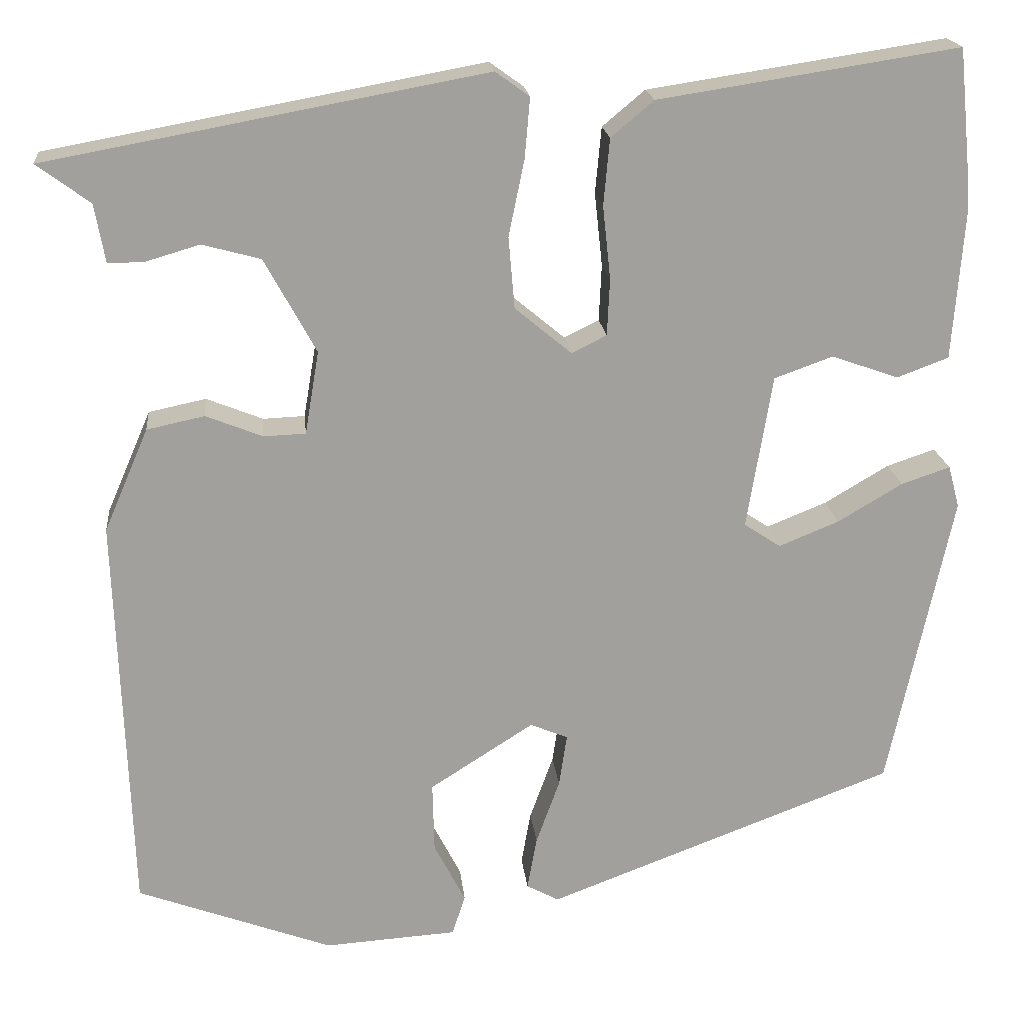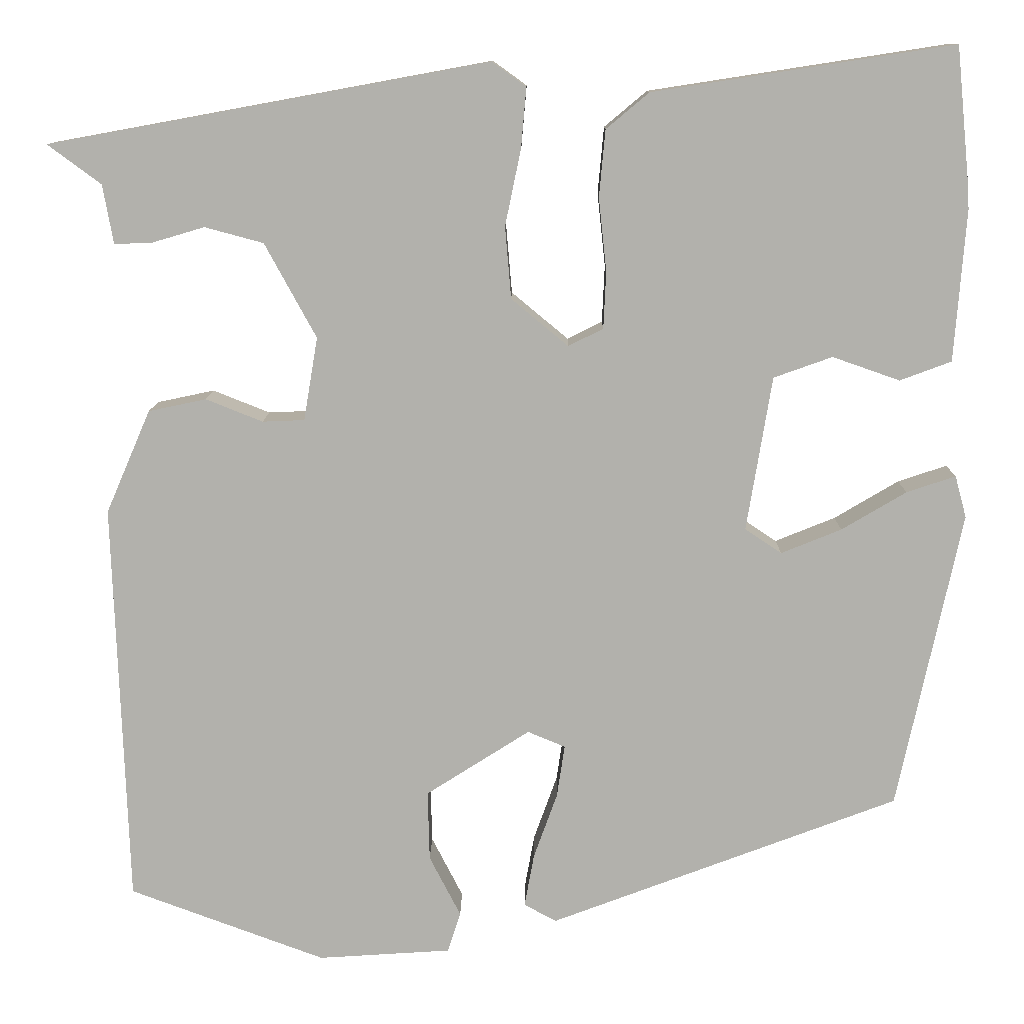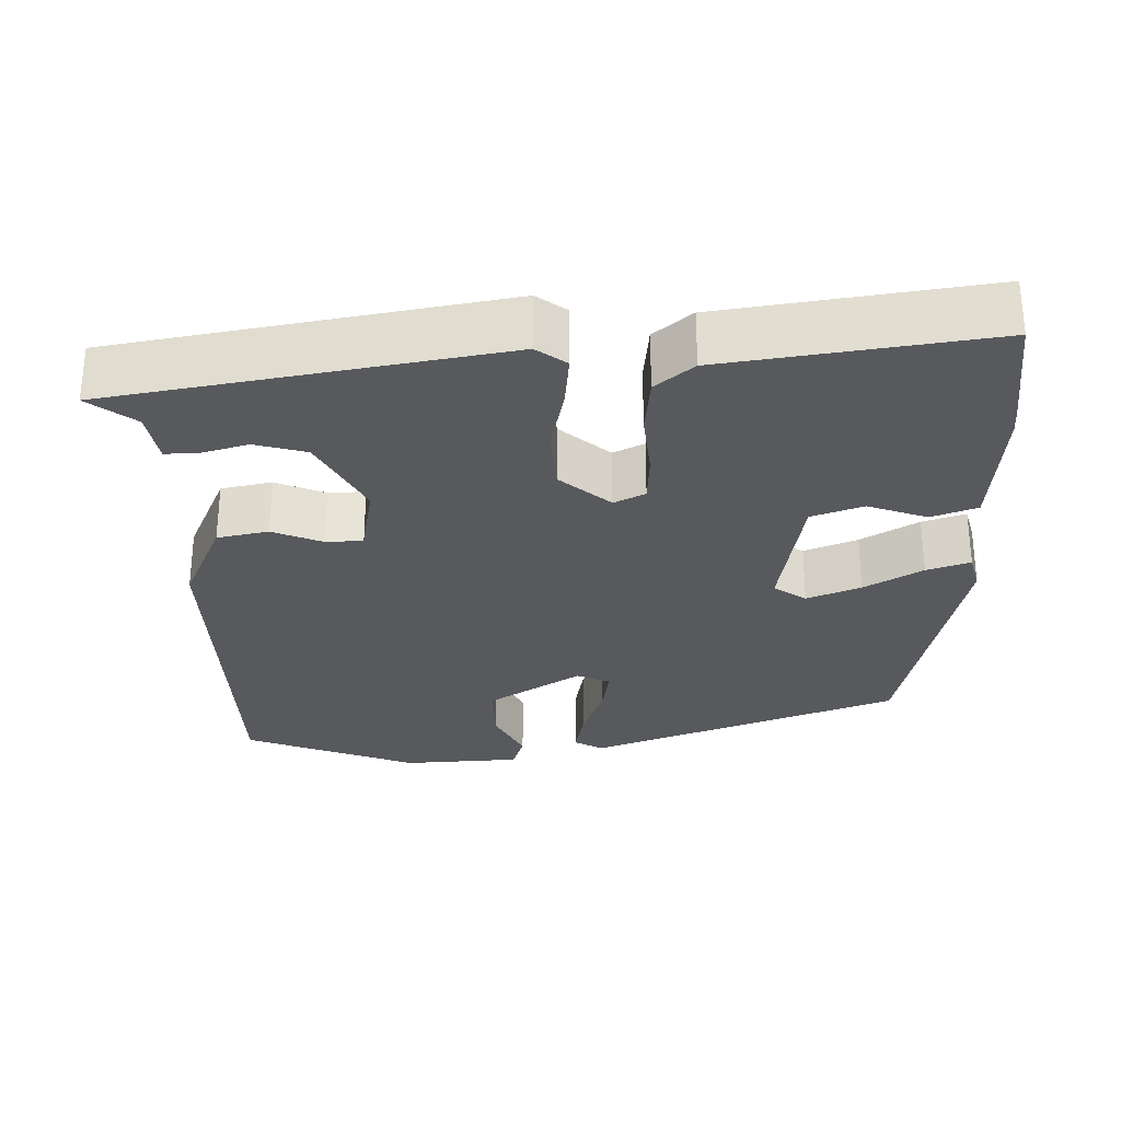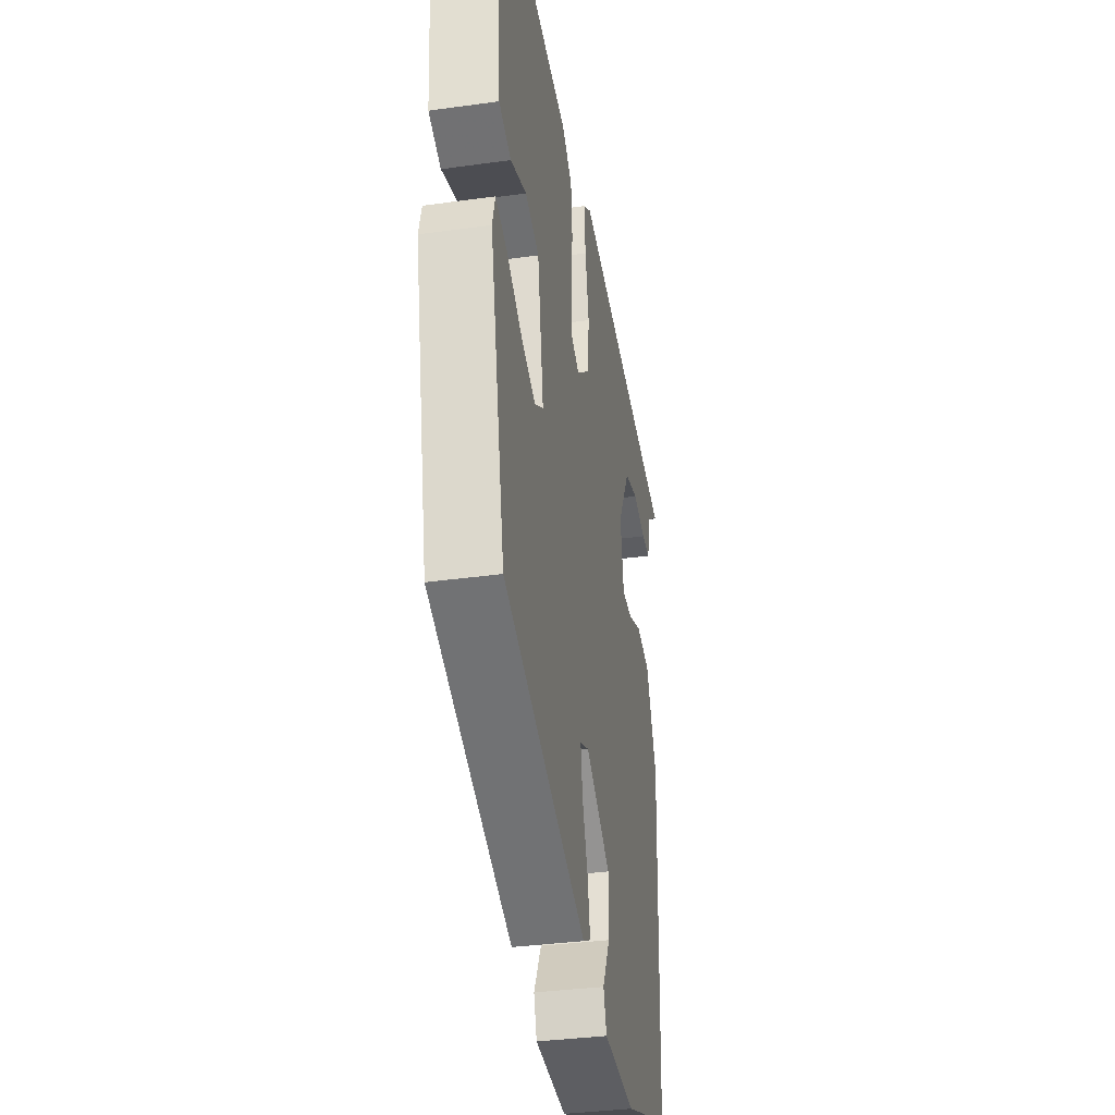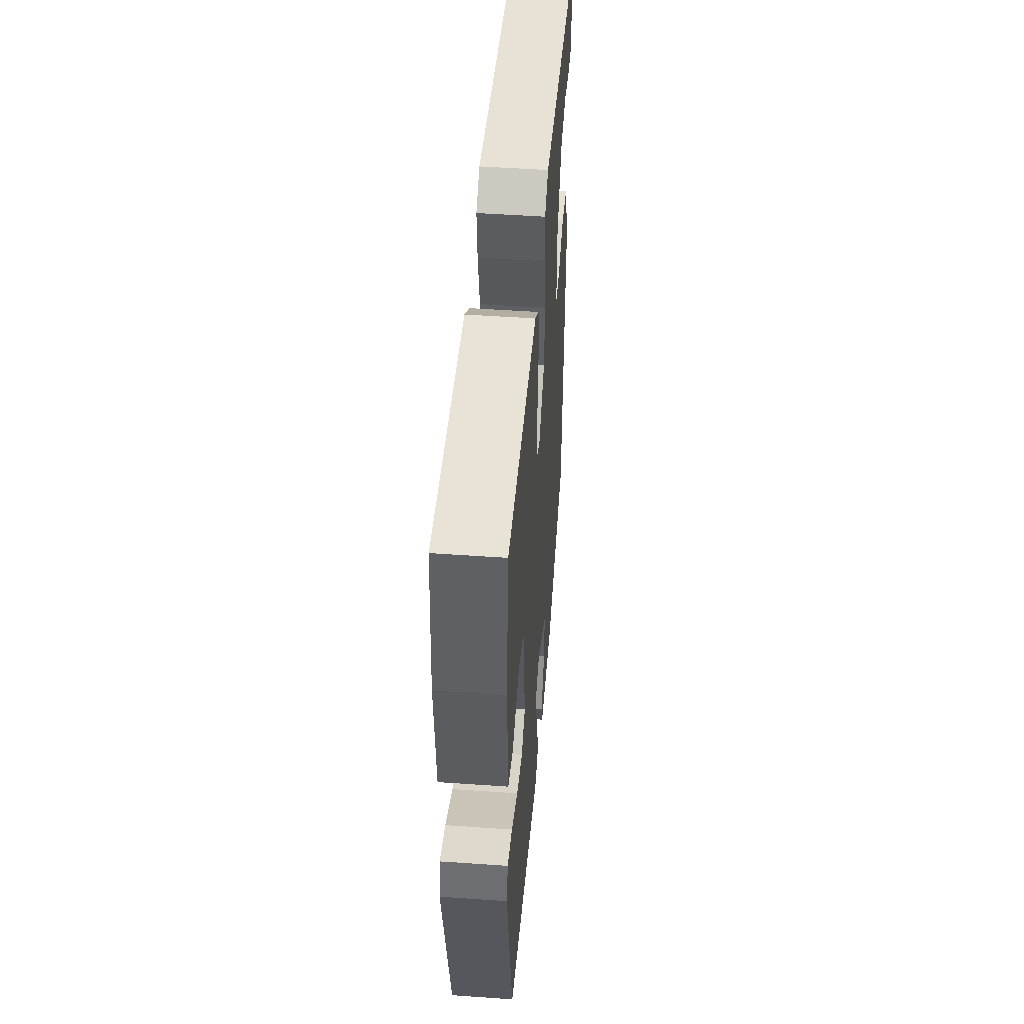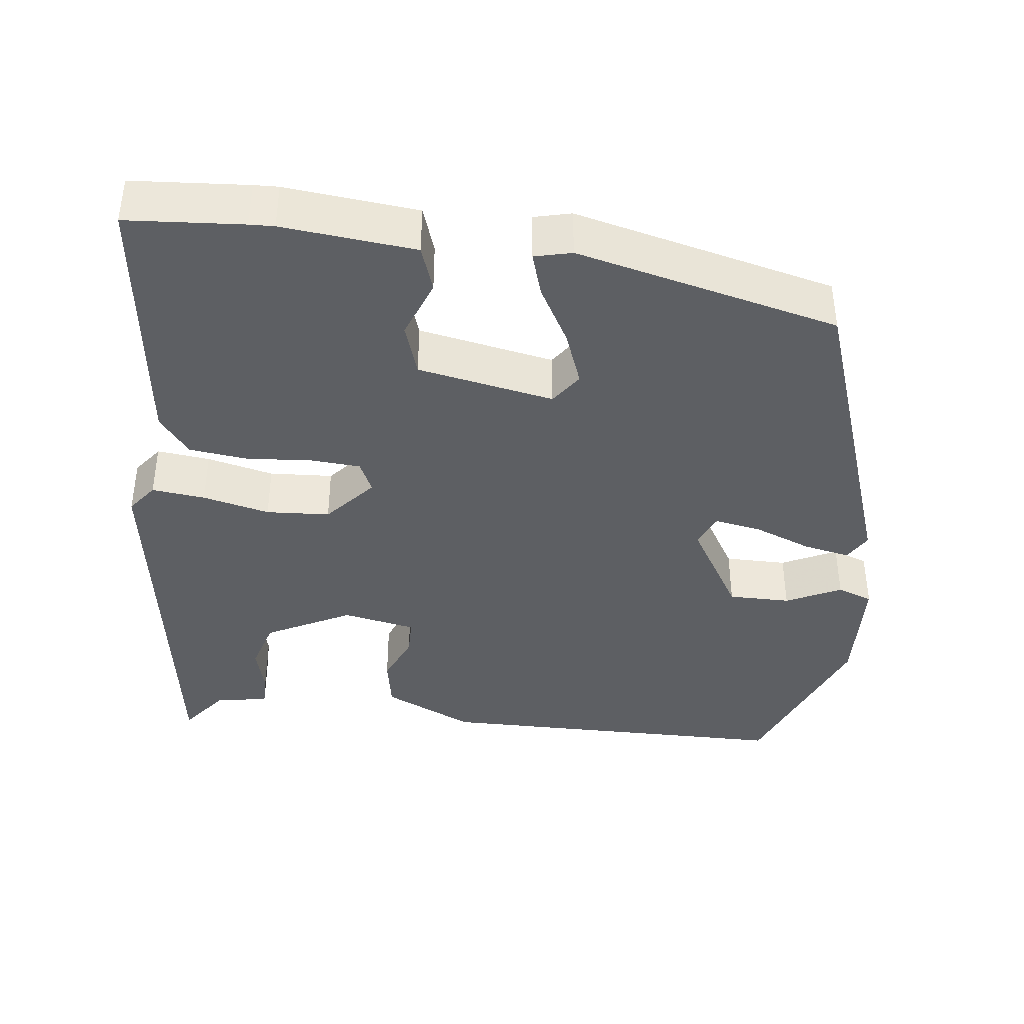
<metadata>
{"format":"obj","ext":"obj","renderer":"f3d","projection":"perspective","resolution":1024,"background":"white","views":[{"elev":18.8,"azim":-5.7,"up":"+Z"},{"elev":11.0,"azim":0.7,"up":"+Z"},{"elev":-29.5,"azim":0.8,"up":"+Y"},{"elev":-35.6,"azim":100.4,"up":"+Z"},{"elev":50.3,"azim":94.4,"up":"+Z"},{"elev":-40.2,"azim":81.7,"up":"+Y"}]}
</metadata>
<code>
v -0.526 0.07 0.42
v -0.024 0.07 0.512
v 0.015 0.07 0.484
v 0.009 0.07 0.415
v -0.009 0.07 0.328
v -0.002 0.07 0.246
v 0.063 0.07 0.192
v 0.103 0.07 0.212
v 0.106 0.07 0.277
v 0.097 0.07 0.361
v 0.104 0.07 0.437
v 0.153 0.07 0.478
v 0.497 0.07 0.531
v 0.512 0.07 0.38
v 0.514 0.07 0.348
v 0.501 0.07 0.175
v 0.442 0.07 0.153
v 0.365 0.07 0.18
v 0.298 0.07 0.156
v 0.269 0.07 -0.021
v 0.311 0.07 -0.049
v 0.38 0.07 -0.021
v 0.454 0.07 0.023
v 0.51 0.07 0.042
v 0.523 0.07 -0.006
v 0.45 0.07 -0.348
v 0.051 0.07 -0.499
v 0.014 0.07 -0.479
v 0.025 0.07 -0.418
v 0.052 0.07 -0.343
v 0.061 0.07 -0.283
v 0.018 0.07 -0.265
v -0.101 0.07 -0.341
v -0.099 0.07 -0.421
v -0.063 0.07 -0.491
v -0.078 0.07 -0.537
v -0.23 0.07 -0.547
v -0.454 0.07 -0.464
v -0.47 0.07 -0.002
v -0.419 0.07 0.116
v -0.353 0.07 0.13
v -0.288 0.07 0.104
v -0.24 0.07 0.106
v -0.224 0.07 0.201
v -0.283 0.07 0.309
v -0.35 0.07 0.327
v -0.411 0.07 0.309
v -0.453 0.07 0.308
v -0.465 0.07 0.375
v -0.526 0 0.42
v -0.024 0 0.512
v 0.015 0 0.484
v 0.009 0 0.415
v -0.009 0 0.328
v -0.002 0 0.246
v 0.063 0 0.192
v 0.103 0 0.212
v 0.106 0 0.277
v 0.097 0 0.361
v 0.104 0 0.437
v 0.153 0 0.478
v 0.497 0 0.531
v 0.512 0 0.38
v 0.514 0 0.348
v 0.501 0 0.175
v 0.442 0 0.153
v 0.365 0 0.18
v 0.298 0 0.156
v 0.269 0 -0.021
v 0.311 0 -0.049
v 0.38 0 -0.021
v 0.454 0 0.023
v 0.51 0 0.042
v 0.523 0 -0.006
v 0.45 0 -0.348
v 0.051 0 -0.499
v 0.014 0 -0.479
v 0.025 0 -0.418
v 0.052 0 -0.343
v 0.061 0 -0.283
v 0.018 0 -0.265
v -0.101 0 -0.341
v -0.099 0 -0.421
v -0.063 0 -0.491
v -0.078 0 -0.537
v -0.23 0 -0.547
v -0.454 0 -0.464
v -0.47 0 -0.002
v -0.419 0 0.116
v -0.353 0 0.13
v -0.288 0 0.104
v -0.24 0 0.106
v -0.224 0 0.201
v -0.283 0 0.309
v -0.35 0 0.327
v -0.411 0 0.309
v -0.453 0 0.308
v -0.465 0 0.375
f 46 47 48 49
f 45 46 49 1
f 39 40 41 42
f 39 42 43
f 38 39 43
f 37 38 43
f 34 35 36 37
f 33 34 37 43
f 32 33 43 44
f 27 28 29 30
f 27 30 31
f 26 27 31
f 22 23 24 25
f 21 22 25 26
f 20 21 26 31
f 15 16 17 18
f 15 18 19
f 14 15 19
f 13 14 19
f 12 13 19
f 9 10 11 12
f 8 9 12 19
f 7 8 19 20
f 2 3 4 5
f 45 1 2 5
f 44 45 5 6
f 20 31 32 44
f 6 7 20 44
f 98 97 96 95
f 50 98 95 94
f 91 90 89 88
f 92 91 88
f 92 88 87
f 92 87 86
f 86 85 84 83
f 92 86 83 82
f 93 92 82 81
f 79 78 77 76
f 80 79 76
f 80 76 75
f 74 73 72 71
f 75 74 71 70
f 80 75 70 69
f 67 66 65 64
f 68 67 64
f 68 64 63
f 68 63 62
f 68 62 61
f 61 60 59 58
f 68 61 58 57
f 69 68 57 56
f 54 53 52 51
f 54 51 50 94
f 55 54 94 93
f 93 81 80 69
f 93 69 56 55
f 1 50 51 2
f 2 51 52 3
f 3 52 53 4
f 4 53 54 5
f 5 54 55 6
f 6 55 56 7
f 7 56 57 8
f 8 57 58 9
f 9 58 59 10
f 10 59 60 11
f 11 60 61 12
f 12 61 62 13
f 13 62 63 14
f 14 63 64 15
f 15 64 65 16
f 16 65 66 17
f 17 66 67 18
f 18 67 68 19
f 19 68 69 20
f 20 69 70 21
f 21 70 71 22
f 22 71 72 23
f 23 72 73 24
f 24 73 74 25
f 25 74 75 26
f 26 75 76 27
f 27 76 77 28
f 28 77 78 29
f 29 78 79 30
f 30 79 80 31
f 31 80 81 32
f 32 81 82 33
f 33 82 83 34
f 34 83 84 35
f 35 84 85 36
f 36 85 86 37
f 37 86 87 38
f 38 87 88 39
f 39 88 89 40
f 40 89 90 41
f 41 90 91 42
f 42 91 92 43
f 43 92 93 44
f 44 93 94 45
f 45 94 95 46
f 46 95 96 47
f 47 96 97 48
f 48 97 98 49
f 49 98 50 1

</code>
